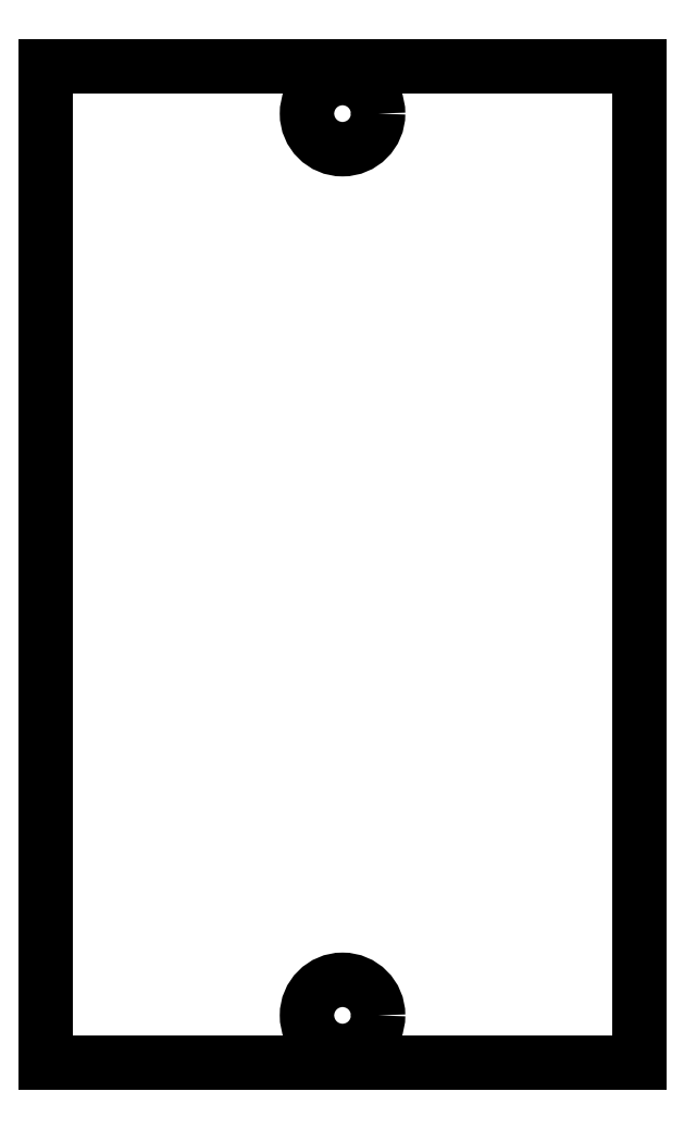
<metadata>
{"format":"dxf","ext":"dxf","renderer":"ezdxf+matplotlib","layout":"modelspace","background":"white","min_lineweight":24,"dpi":150}
</metadata>
<code>
0
SECTION
2
ENTITIES
0
CIRCLE
8
0
10
66.75
20
47.41
30
0
40
3.81
0
CIRCLE
8
0
10
66.75
20
-49.11
30
0
40
3.81
0
LINE
8
0
10
35
20
52.49
30
0
11
98.5
21
52.49
31
0
0
LINE
8
0
10
98.5
20
52.49
30
0
11
98.5
21
-54.19
31
0
0
LINE
8
0
10
98.5
20
-54.19
30
0
11
35
21
-54.19
31
0
0
LINE
8
0
10
35
20
-54.19
30
0
11
35
21
52.49
31
0
0
ENDSEC
0
EOF

</code>
